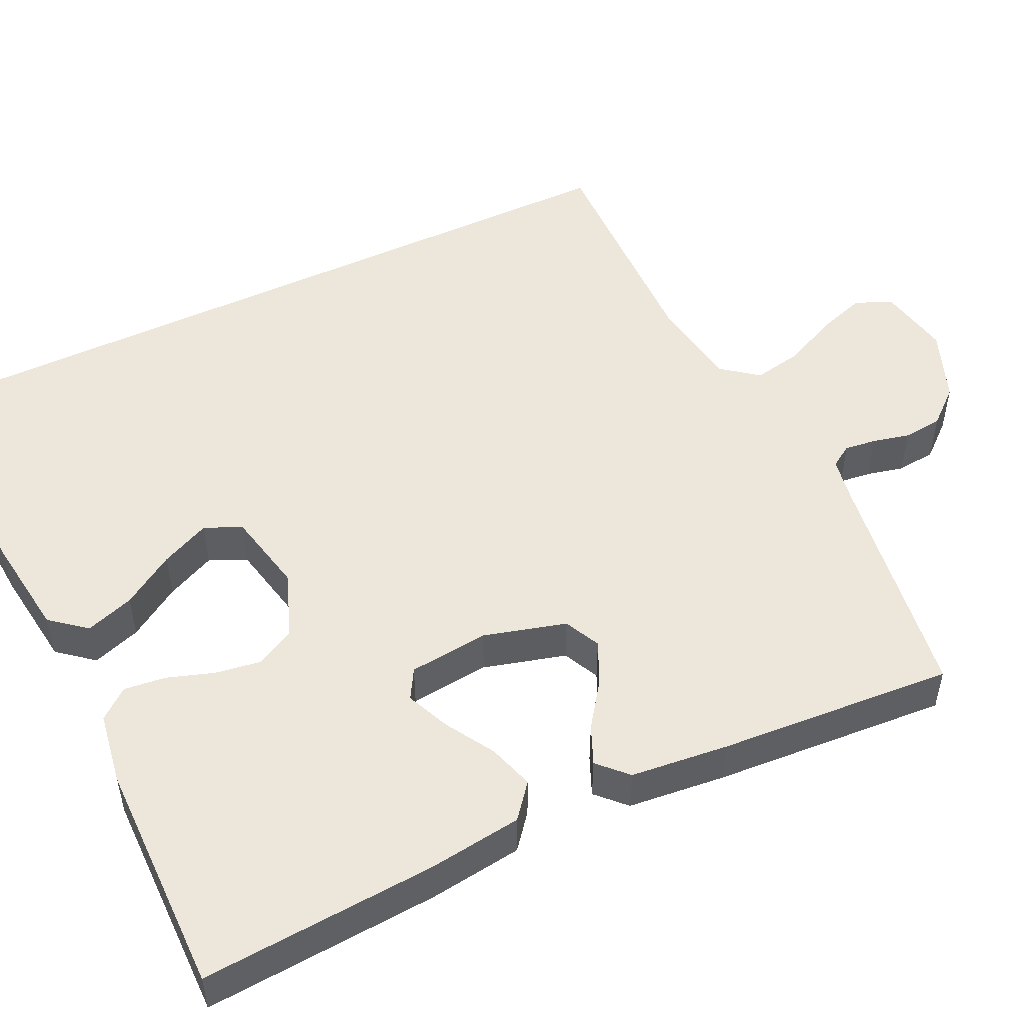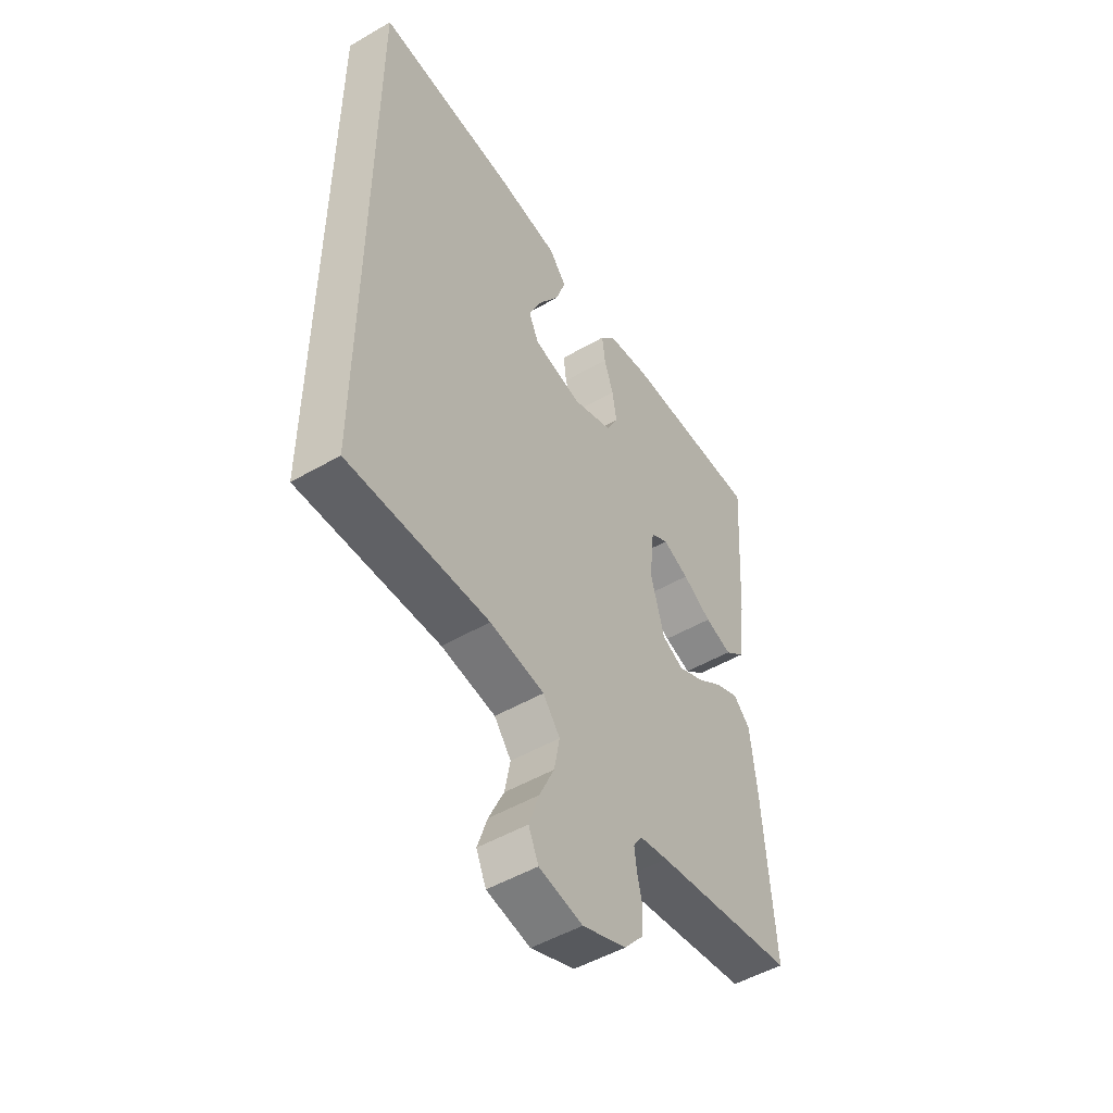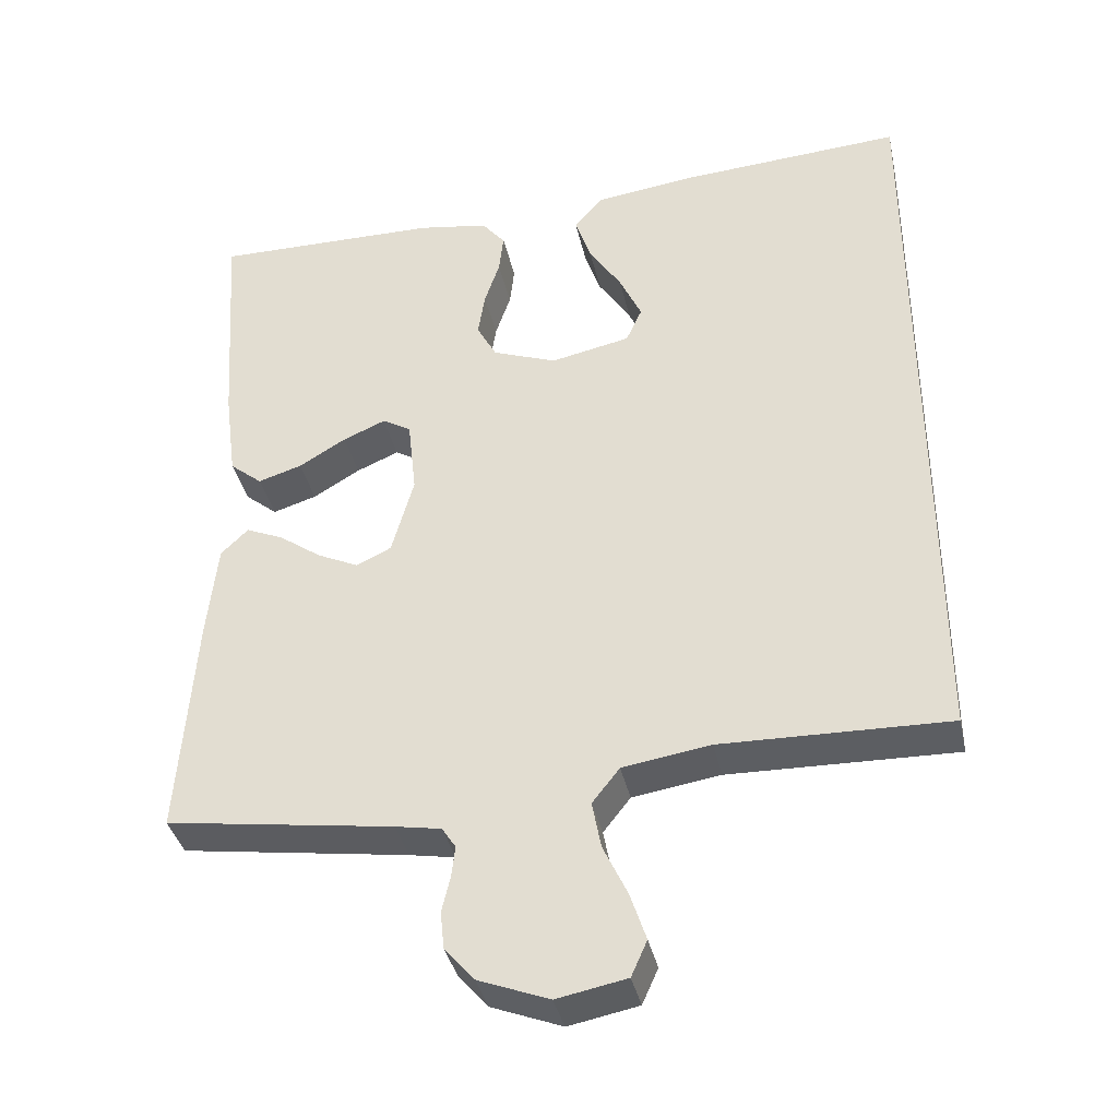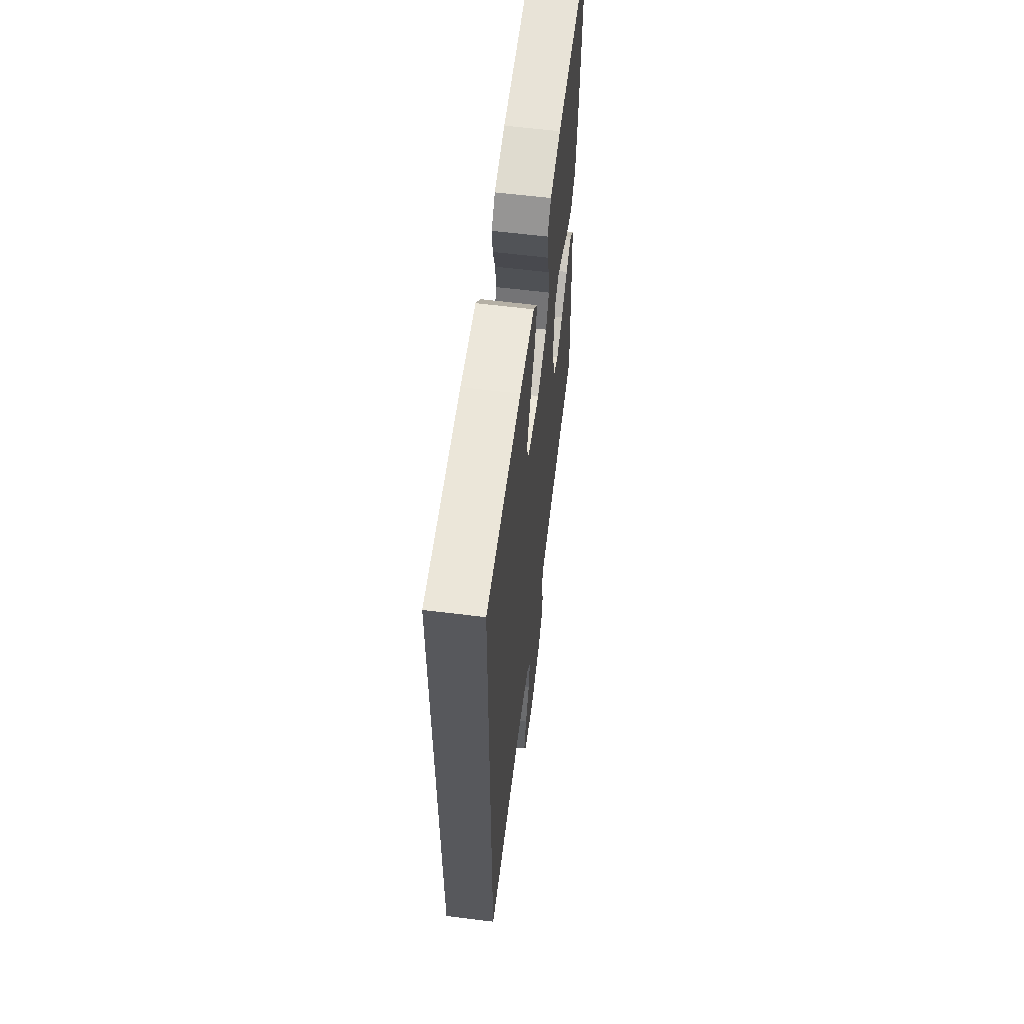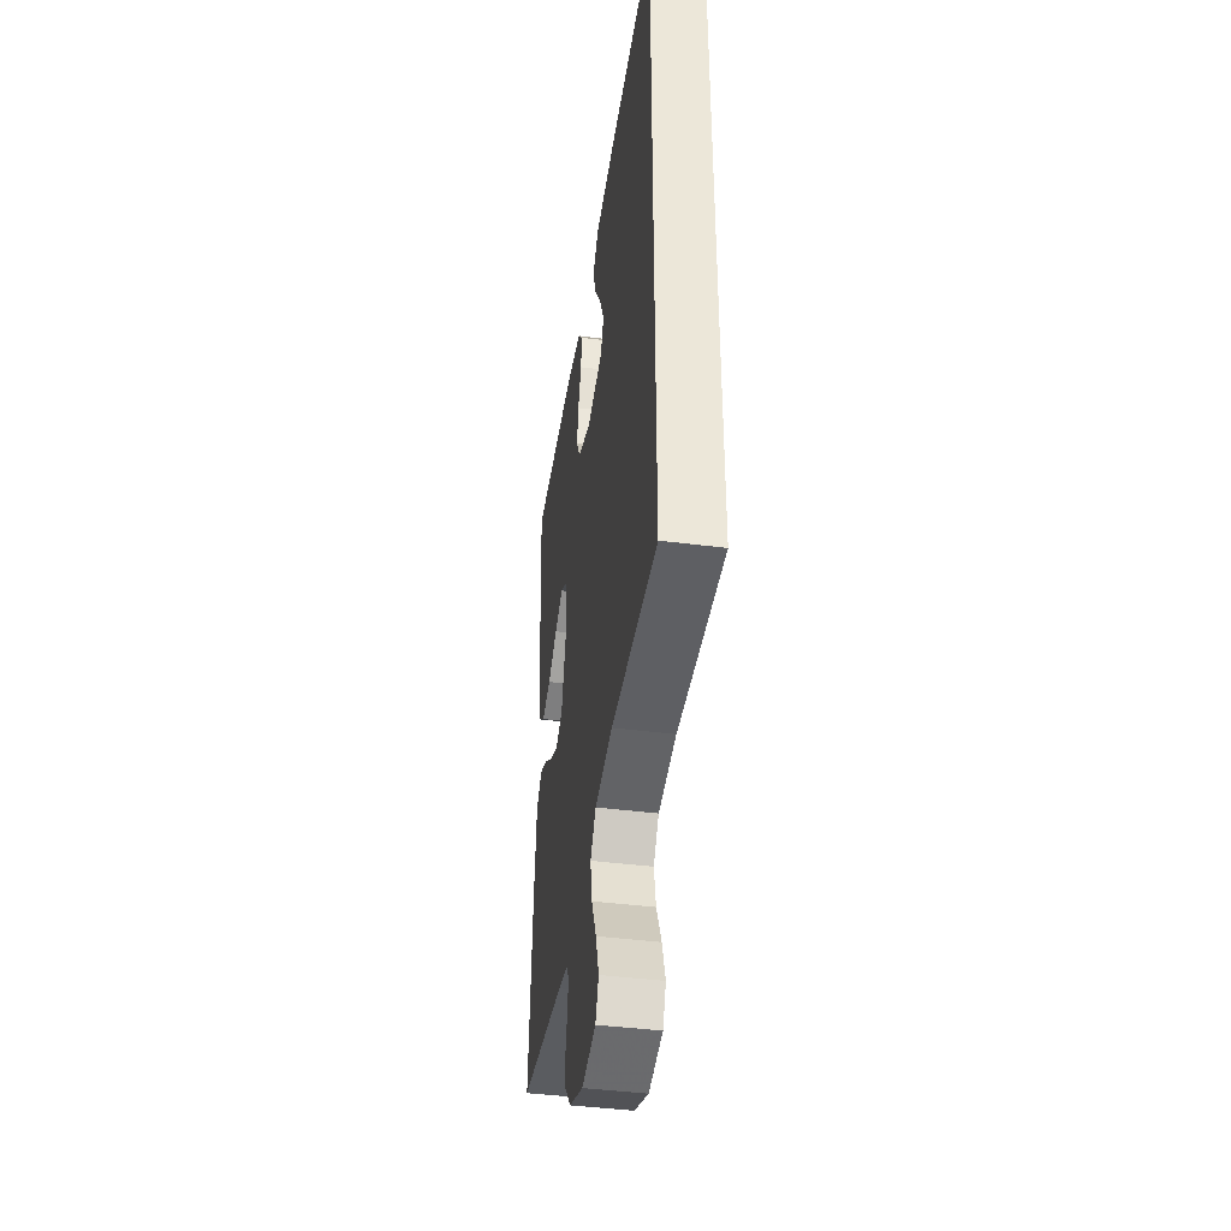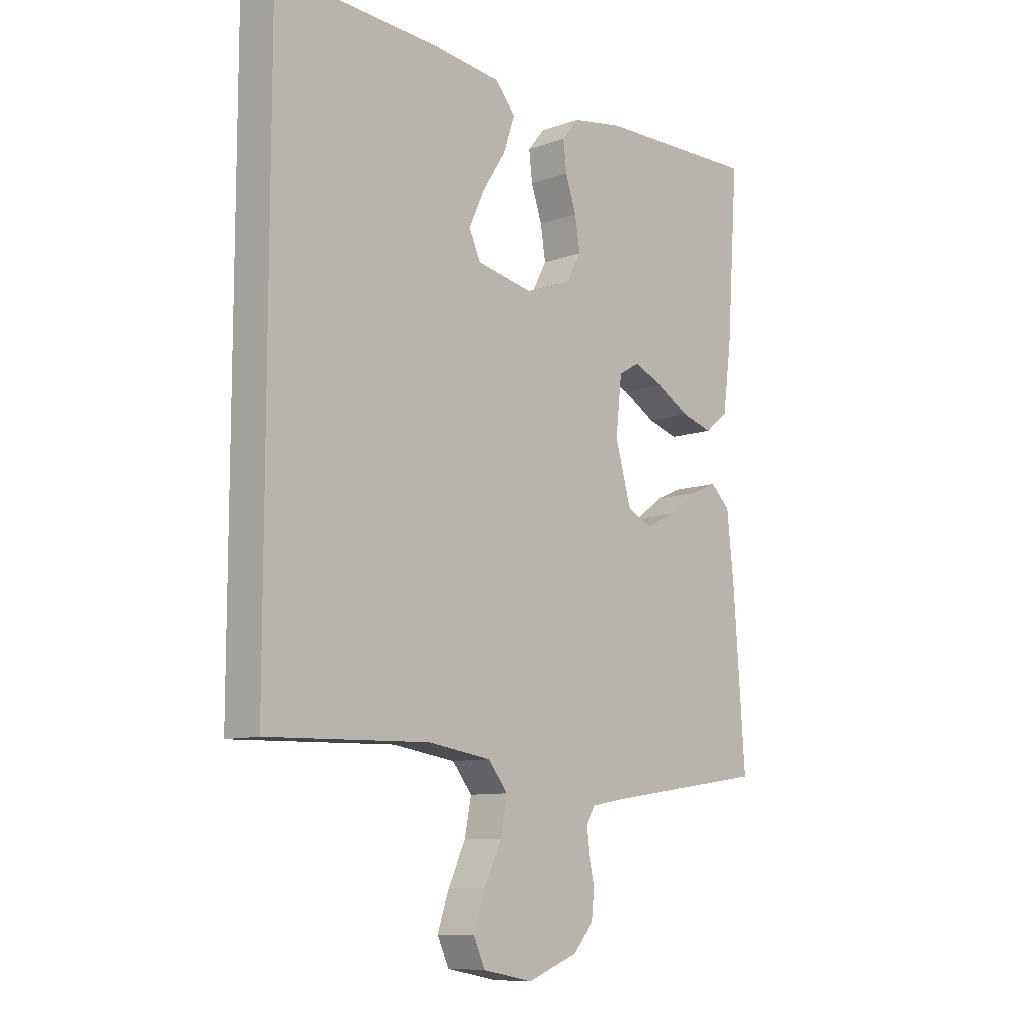
<metadata>
{"format":"obj","ext":"obj","renderer":"f3d","projection":"perspective","resolution":1024,"background":"white","views":[{"elev":50.6,"azim":64.5,"up":"+Y"},{"elev":-50.1,"azim":-57.5,"up":"+Z"},{"elev":-37.6,"azim":-167.8,"up":"+Z"},{"elev":61.0,"azim":-82.8,"up":"+Z"},{"elev":-42.1,"azim":-98.8,"up":"+Z"},{"elev":-9.6,"azim":-46.8,"up":"+Z"}]}
</metadata>
<code>
v -0.5 0.07 0.534
v -0.2 0.07 0.514
v -0.07 0.07 0.497
v -0.033 0.07 0.452
v -0.054 0.07 0.39
v -0.097 0.07 0.323
v -0.126 0.07 0.26
v -0.105 0.07 0.213
v 0 0.07 0.191
v 0.085 0.07 0.223
v 0.111 0.07 0.272
v 0.102 0.07 0.331
v 0.082 0.07 0.391
v 0.076 0.07 0.444
v 0.107 0.07 0.482
v 0.2 0.07 0.497
v 0.5 0.07 0.5
v 0.479 0.07 0.2
v 0.463 0.07 0.08
v 0.42 0.07 0.045
v 0.362 0.07 0.063
v 0.3 0.07 0.1
v 0.244 0.07 0.124
v 0.206 0.07 0.102
v 0.195 0.07 0
v 0.224 0.07 -0.105
v 0.27 0.07 -0.127
v 0.325 0.07 -0.101
v 0.381 0.07 -0.061
v 0.43 0.07 -0.04
v 0.466 0.07 -0.075
v 0.479 0.07 -0.2
v 0.5 0.07 -0.5
v 0.2 0.07 -0.544
v 0.139 0.07 -0.555
v 0.121 0.07 -0.583
v 0.126 0.07 -0.624
v 0.137 0.07 -0.671
v 0.132 0.07 -0.721
v 0.093 0.07 -0.766
v 0 0.07 -0.802
v -0.092 0.07 -0.784
v -0.113 0.07 -0.737
v -0.092 0.07 -0.674
v -0.06 0.07 -0.606
v -0.048 0.07 -0.543
v -0.084 0.07 -0.497
v -0.2 0.07 -0.479
v -0.5 0.07 -0.486
v -0.5 0 0.534
v -0.2 0 0.514
v -0.07 0 0.497
v -0.033 0 0.452
v -0.054 0 0.39
v -0.097 0 0.323
v -0.126 0 0.26
v -0.105 0 0.213
v 0 0 0.191
v 0.085 0 0.223
v 0.111 0 0.272
v 0.102 0 0.331
v 0.082 0 0.391
v 0.076 0 0.444
v 0.107 0 0.482
v 0.2 0 0.497
v 0.5 0 0.5
v 0.479 0 0.2
v 0.463 0 0.08
v 0.42 0 0.045
v 0.362 0 0.063
v 0.3 0 0.1
v 0.244 0 0.124
v 0.206 0 0.102
v 0.195 0 0
v 0.224 0 -0.105
v 0.27 0 -0.127
v 0.325 0 -0.101
v 0.381 0 -0.061
v 0.43 0 -0.04
v 0.466 0 -0.075
v 0.479 0 -0.2
v 0.5 0 -0.5
v 0.2 0 -0.544
v 0.139 0 -0.555
v 0.121 0 -0.583
v 0.126 0 -0.624
v 0.137 0 -0.671
v 0.132 0 -0.721
v 0.093 0 -0.766
v 0 0 -0.802
v -0.092 0 -0.784
v -0.113 0 -0.737
v -0.092 0 -0.674
v -0.06 0 -0.606
v -0.048 0 -0.543
v -0.084 0 -0.497
v -0.2 0 -0.479
v -0.5 0 -0.486
f 48 49 1 2
f 47 48 2
f 46 47 2
f 43 44 45
f 42 43 45
f 41 42 45
f 40 41 45
f 39 40 45
f 38 39 45
f 37 38 45
f 36 37 45 46
f 35 36 46
f 34 35 46
f 33 34 46
f 32 33 46
f 31 32 46
f 30 31 46
f 29 30 46
f 28 29 46
f 27 28 46
f 26 27 46
f 25 26 46
f 24 25 46
f 20 21 22
f 19 20 22
f 18 19 22
f 17 18 22
f 16 17 22
f 15 16 22
f 14 15 22
f 13 14 22
f 12 13 22
f 11 12 22 23
f 10 11 23 24
f 4 5 6
f 3 4 6
f 2 3 6
f 2 6 7
f 46 2 7
f 9 10 24 46
f 8 9 46
f 7 8 46
f 51 50 98 97
f 51 97 96
f 51 96 95
f 94 93 92
f 94 92 91
f 94 91 90
f 94 90 89
f 94 89 88
f 94 88 87
f 94 87 86
f 95 94 86 85
f 95 85 84
f 95 84 83
f 95 83 82
f 95 82 81
f 95 81 80
f 95 80 79
f 95 79 78
f 95 78 77
f 95 77 76
f 95 76 75
f 95 75 74
f 95 74 73
f 71 70 69
f 71 69 68
f 71 68 67
f 71 67 66
f 71 66 65
f 71 65 64
f 71 64 63
f 71 63 62
f 71 62 61
f 72 71 61 60
f 73 72 60 59
f 55 54 53
f 55 53 52
f 55 52 51
f 56 55 51
f 56 51 95
f 95 73 59 58
f 95 58 57
f 95 57 56
f 1 50 51 2
f 2 51 52 3
f 3 52 53 4
f 4 53 54 5
f 5 54 55 6
f 6 55 56 7
f 7 56 57 8
f 8 57 58 9
f 9 58 59 10
f 10 59 60 11
f 11 60 61 12
f 12 61 62 13
f 13 62 63 14
f 14 63 64 15
f 15 64 65 16
f 16 65 66 17
f 17 66 67 18
f 18 67 68 19
f 19 68 69 20
f 20 69 70 21
f 21 70 71 22
f 22 71 72 23
f 23 72 73 24
f 24 73 74 25
f 25 74 75 26
f 26 75 76 27
f 27 76 77 28
f 28 77 78 29
f 29 78 79 30
f 30 79 80 31
f 31 80 81 32
f 32 81 82 33
f 33 82 83 34
f 34 83 84 35
f 35 84 85 36
f 36 85 86 37
f 37 86 87 38
f 38 87 88 39
f 39 88 89 40
f 40 89 90 41
f 41 90 91 42
f 42 91 92 43
f 43 92 93 44
f 44 93 94 45
f 45 94 95 46
f 46 95 96 47
f 47 96 97 48
f 48 97 98 49
f 49 98 50 1

</code>
